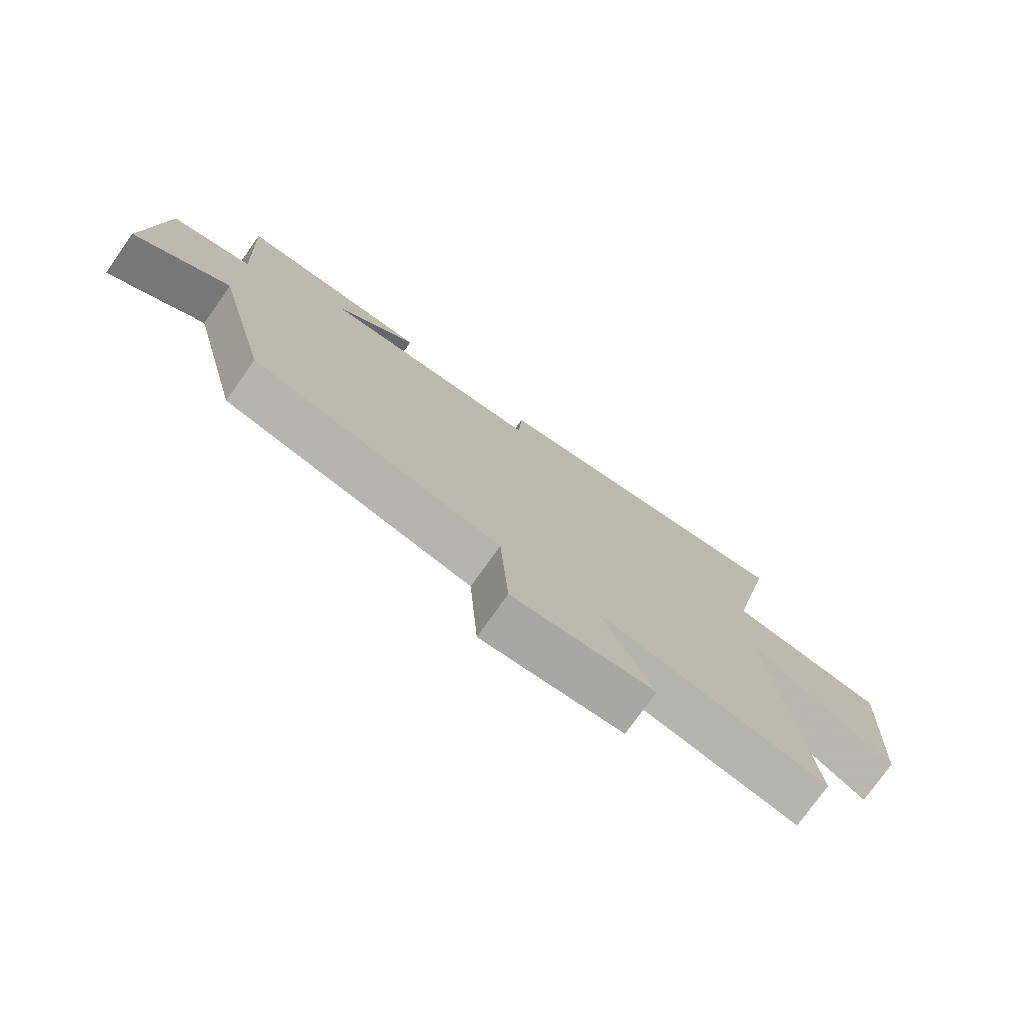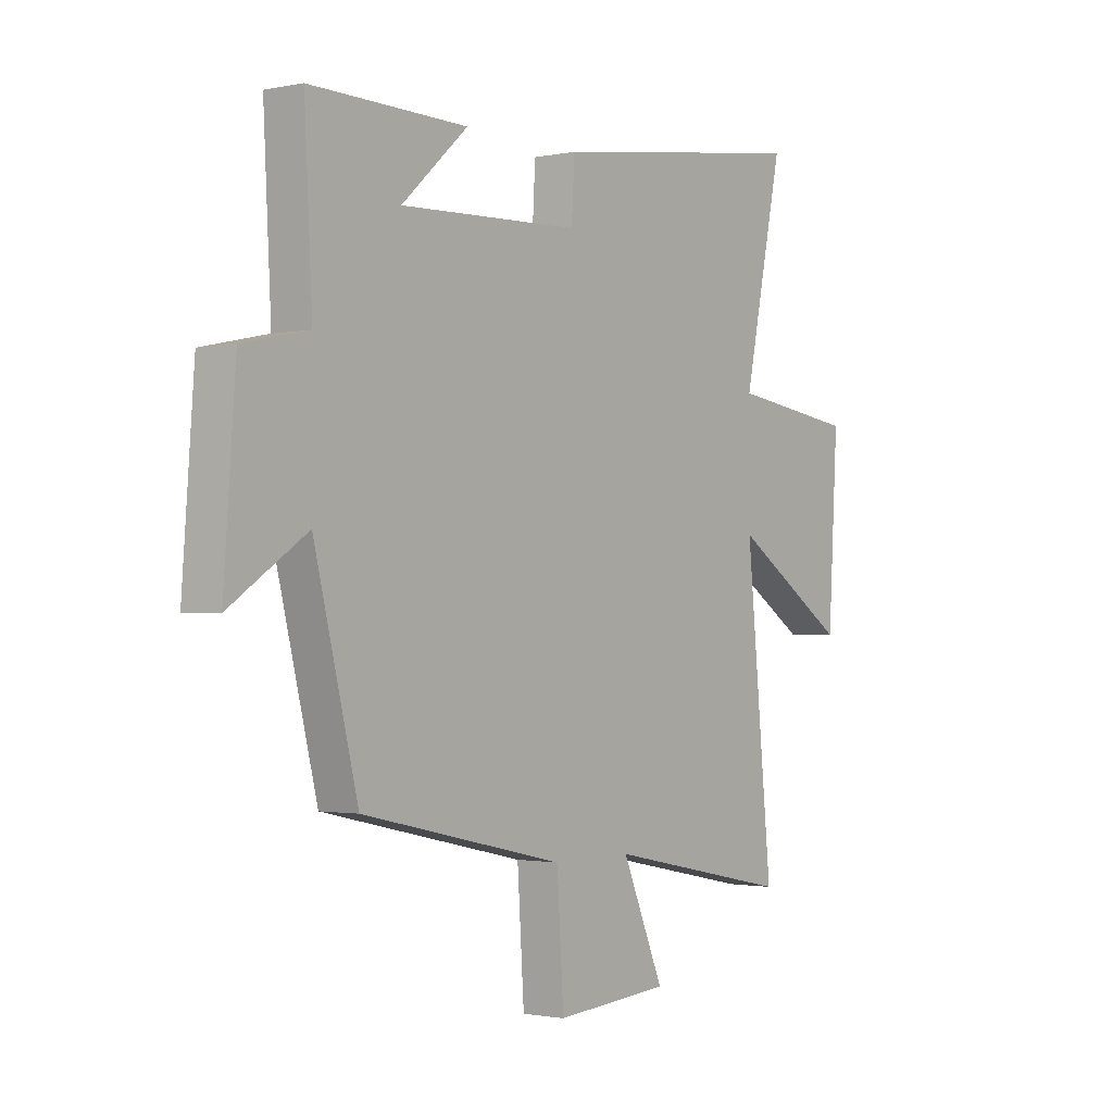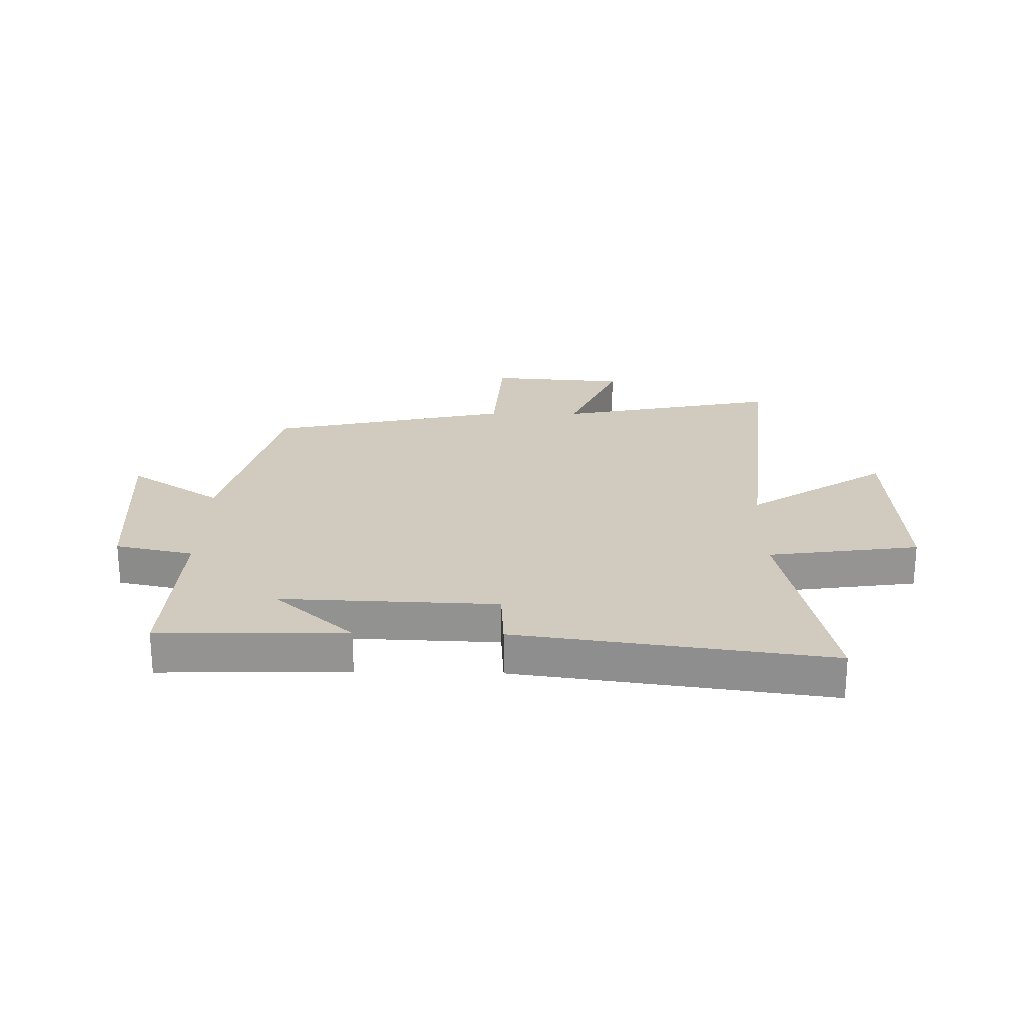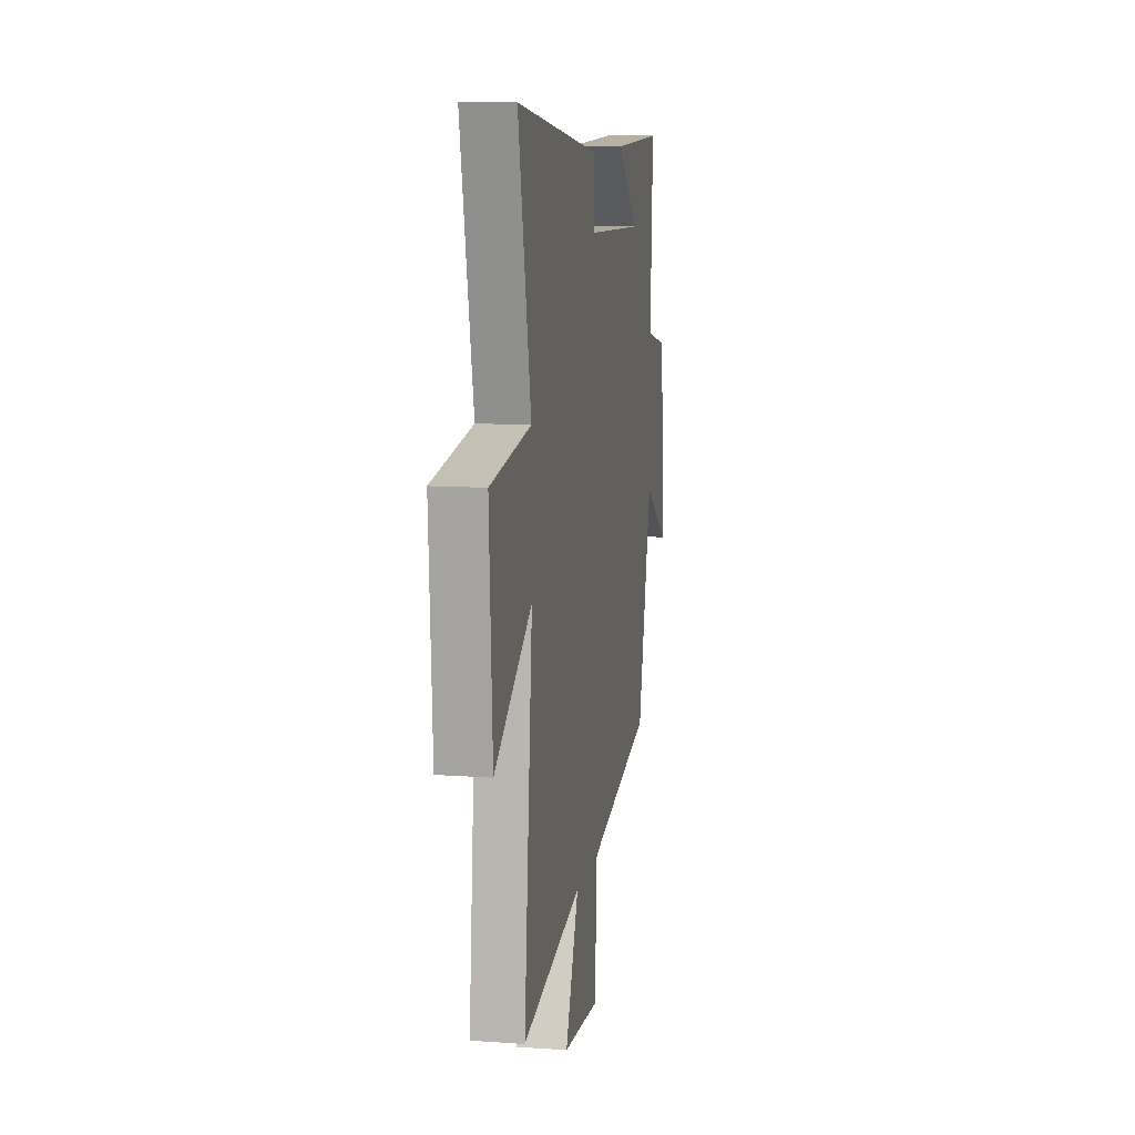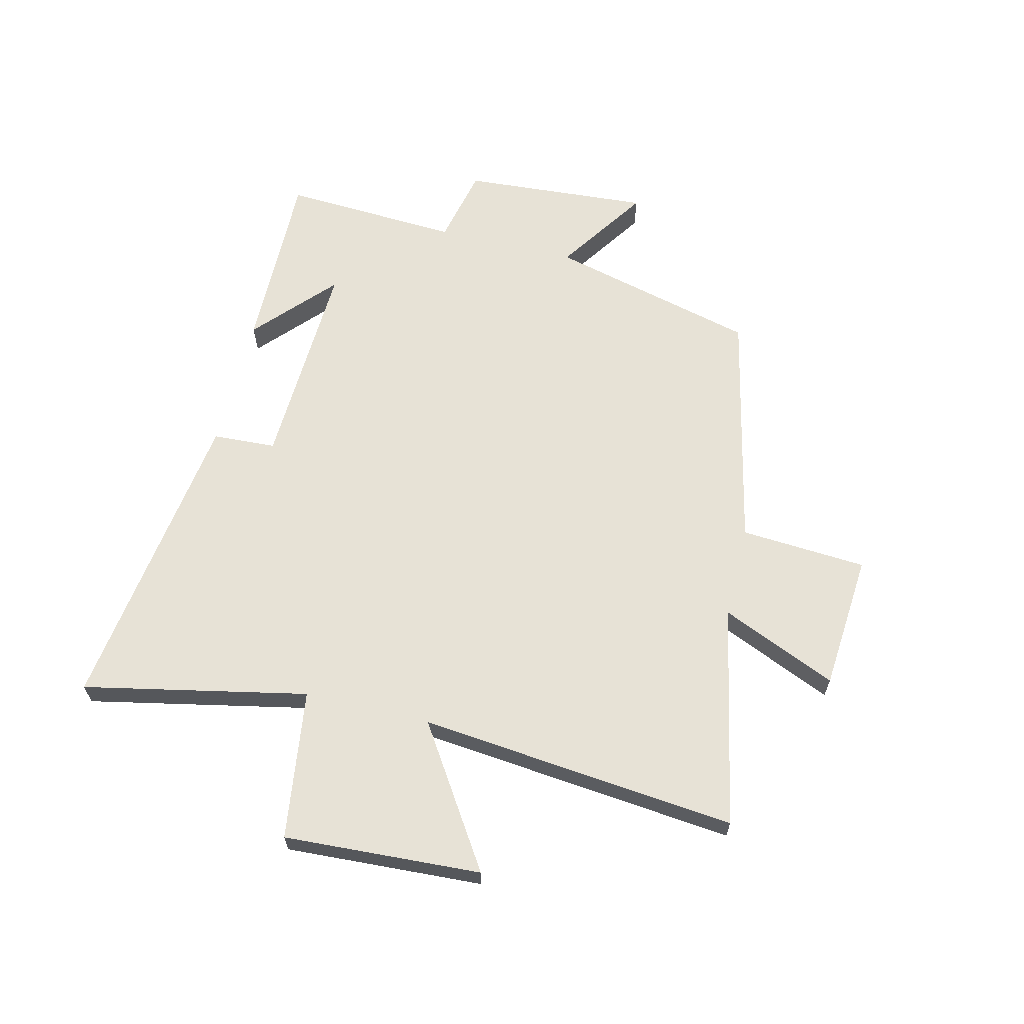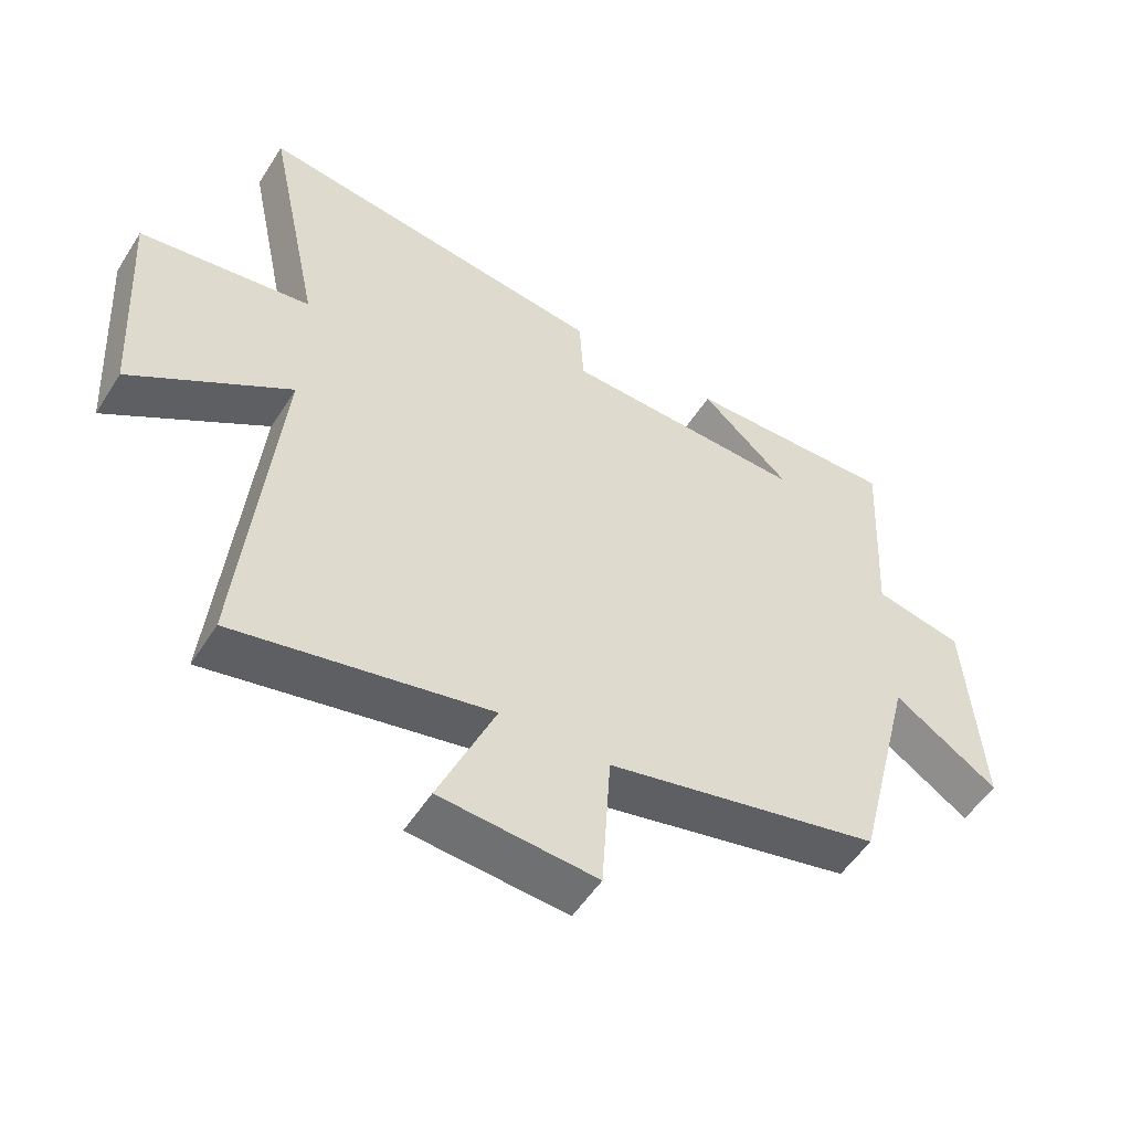
<metadata>
{"format":"obj","ext":"obj","renderer":"f3d","projection":"perspective","resolution":1024,"background":"white","views":[{"elev":-76.6,"azim":-35.4,"up":"+Z"},{"elev":-1.3,"azim":-52.9,"up":"+Z"},{"elev":23.3,"azim":0.9,"up":"+Y"},{"elev":10.8,"azim":100.0,"up":"+Z"},{"elev":63.7,"azim":103.8,"up":"+Y"},{"elev":-53.0,"azim":148.3,"up":"+Z"}]}
</metadata>
<code>
v 0.581 0.07 0.574
v 0.5 0.07 0.189
v 0.759 0.07 0.153
v 0.739 0.07 -0.187
v 0.5 0.07 -0.031
v 0.554 0.07 -0.579
v 0.17 0.07 -0.5
v 0.256 0.07 -0.7
v 0.02 0.07 -0.718
v 0.006 0.07 -0.5
v -0.41 0.07 -0.407
v -0.5 0.07 -0.048
v -0.658 0.07 -0.153
v -0.634 0.07 0.171
v -0.5 0.07 0.2
v -0.516 0.07 0.506
v -0.194 0.07 0.5
v -0.33 0.07 0.377
v 0.04 0.07 0.391
v 0.046 0.07 0.5
v 0.581 0 0.574
v 0.5 0 0.189
v 0.759 0 0.153
v 0.739 0 -0.187
v 0.5 0 -0.031
v 0.554 0 -0.579
v 0.17 0 -0.5
v 0.256 0 -0.7
v 0.02 0 -0.718
v 0.006 0 -0.5
v -0.41 0 -0.407
v -0.5 0 -0.048
v -0.658 0 -0.153
v -0.634 0 0.171
v -0.5 0 0.2
v -0.516 0 0.506
v -0.194 0 0.5
v -0.33 0 0.377
v 0.04 0 0.391
v 0.046 0 0.5
f 19 20 1 2
f 18 19 2
f 16 17 18
f 15 16 18
f 15 18 2
f 12 13 14 15
f 10 11 12 15
f 10 15 2
f 7 8 9 10
f 7 10 2
f 5 6 7
f 5 7 2
f 2 3 4 5
f 22 21 40 39
f 22 39 38
f 38 37 36
f 38 36 35
f 22 38 35
f 35 34 33 32
f 35 32 31 30
f 22 35 30
f 30 29 28 27
f 22 30 27
f 27 26 25
f 22 27 25
f 25 24 23 22
f 1 21 22 2
f 2 22 23 3
f 3 23 24 4
f 4 24 25 5
f 5 25 26 6
f 6 26 27 7
f 7 27 28 8
f 8 28 29 9
f 9 29 30 10
f 10 30 31 11
f 11 31 32 12
f 12 32 33 13
f 13 33 34 14
f 14 34 35 15
f 15 35 36 16
f 16 36 37 17
f 17 37 38 18
f 18 38 39 19
f 19 39 40 20
f 20 40 21 1

</code>
